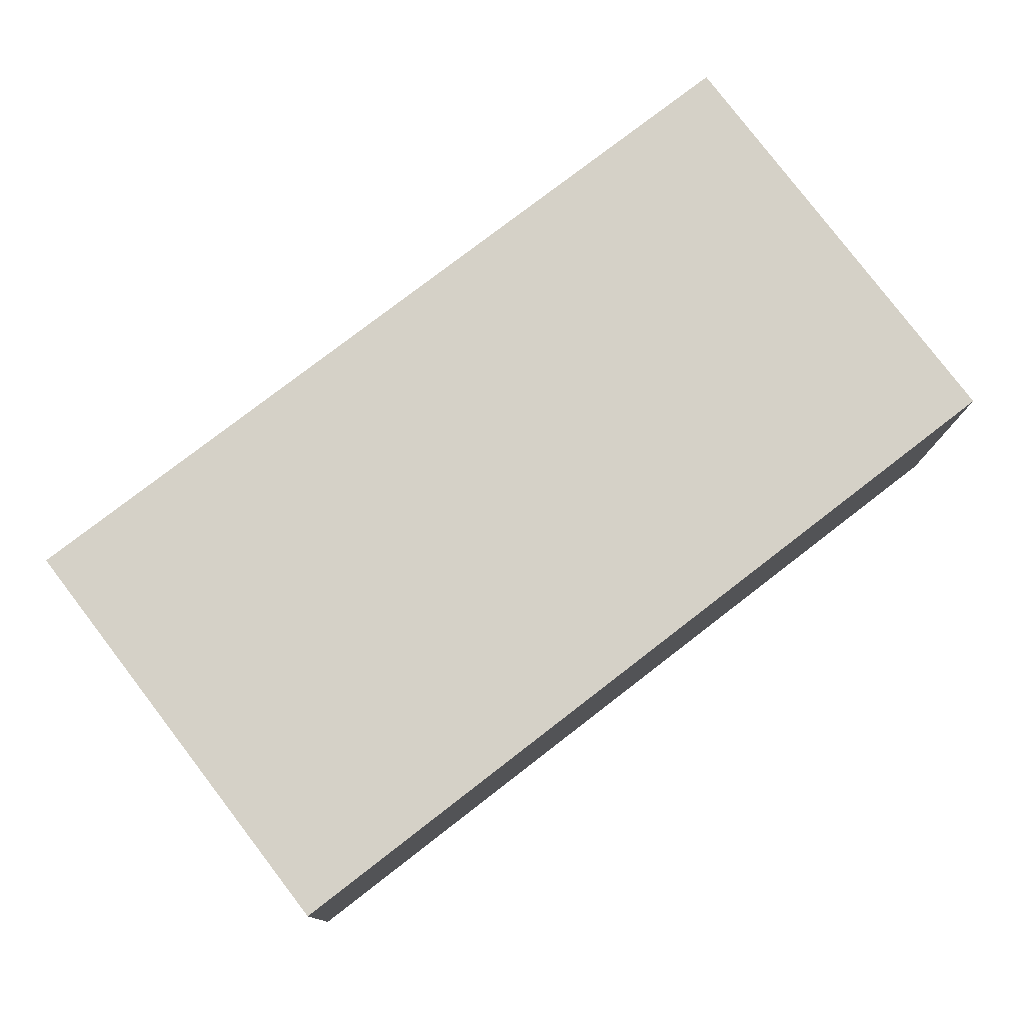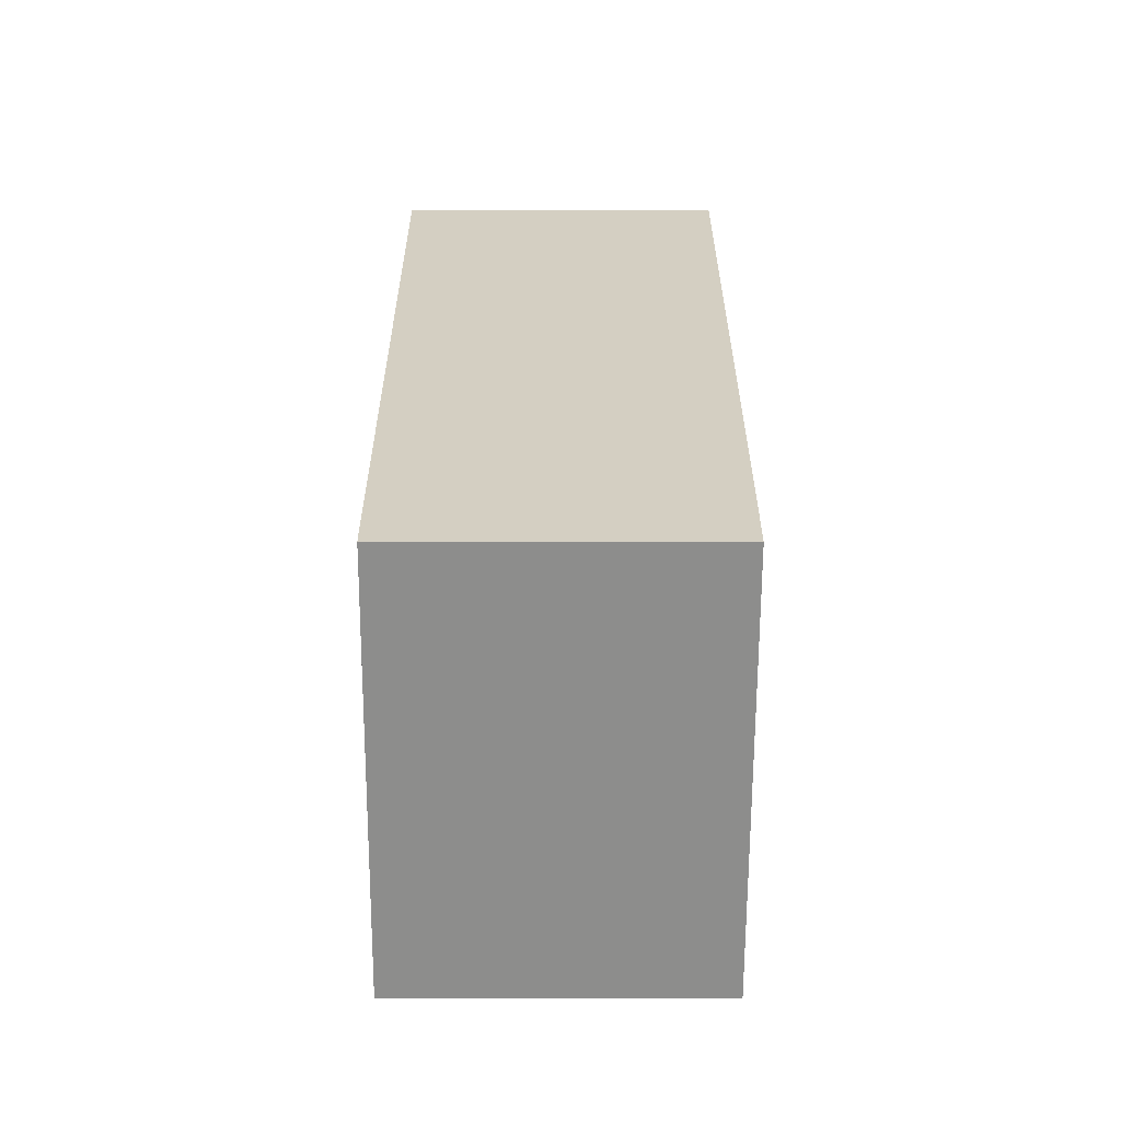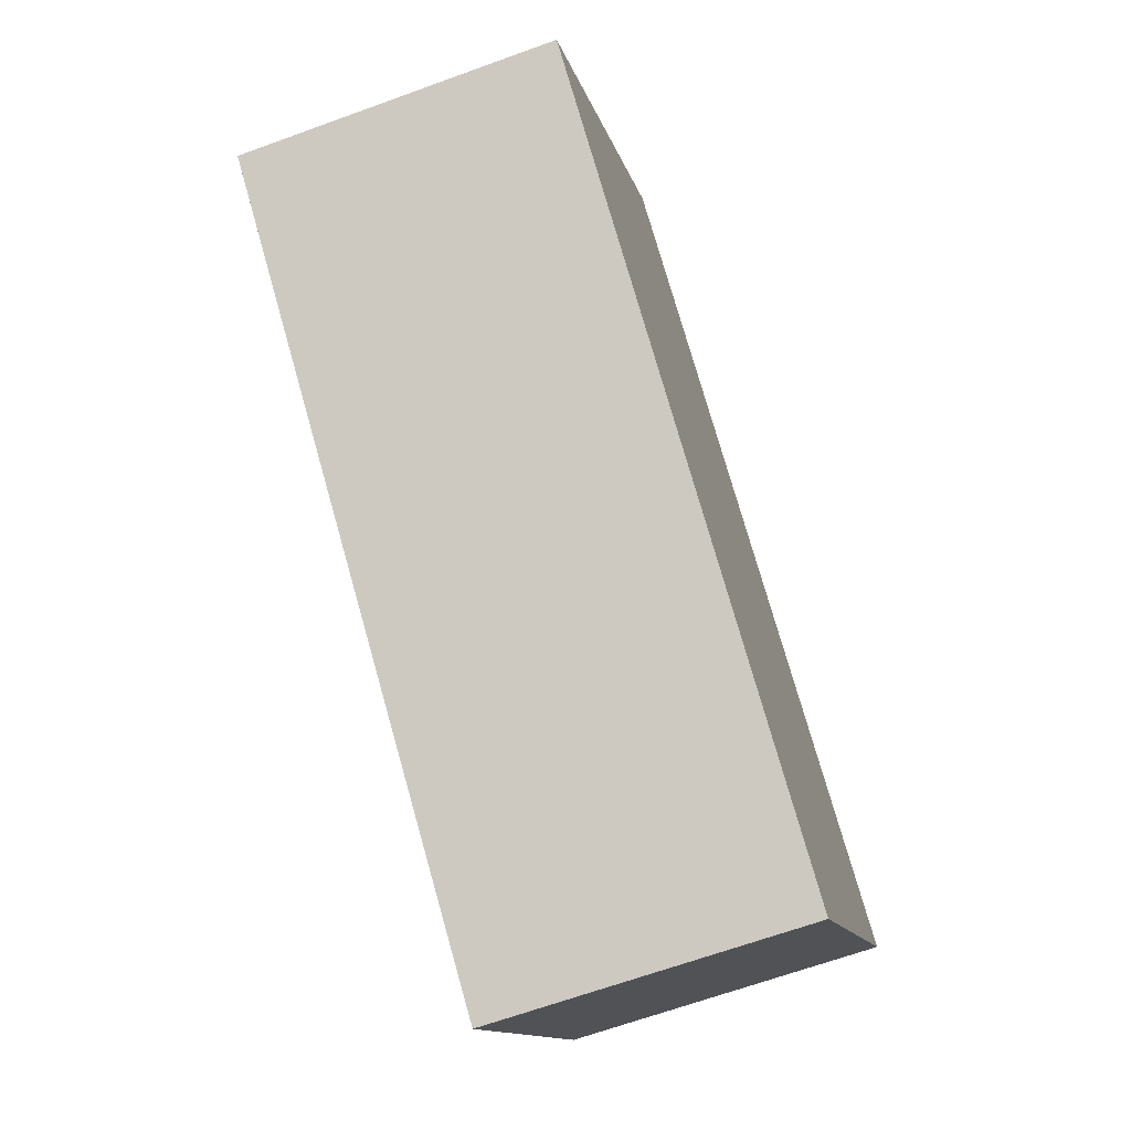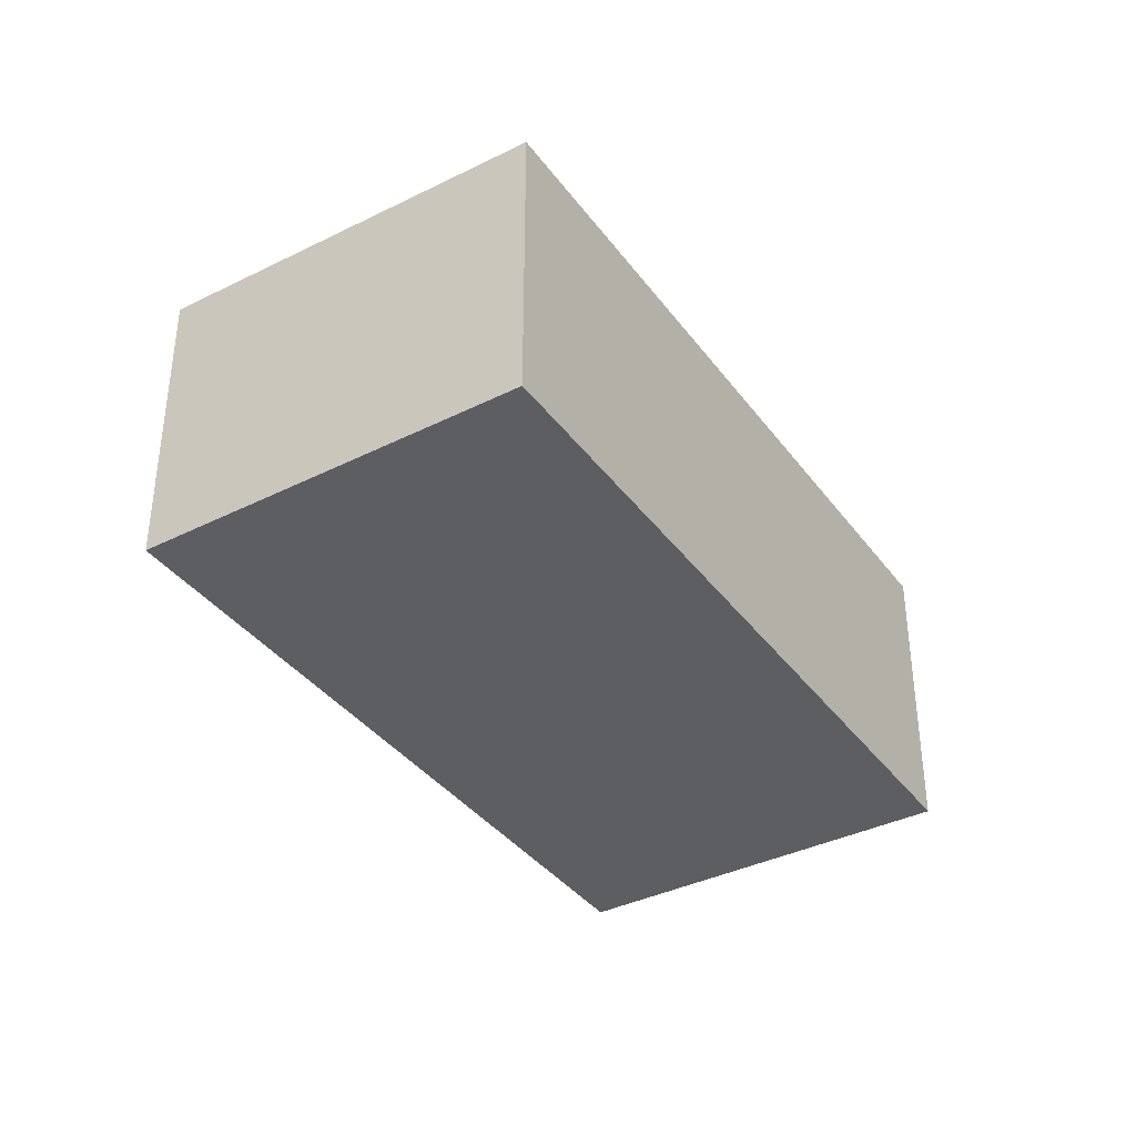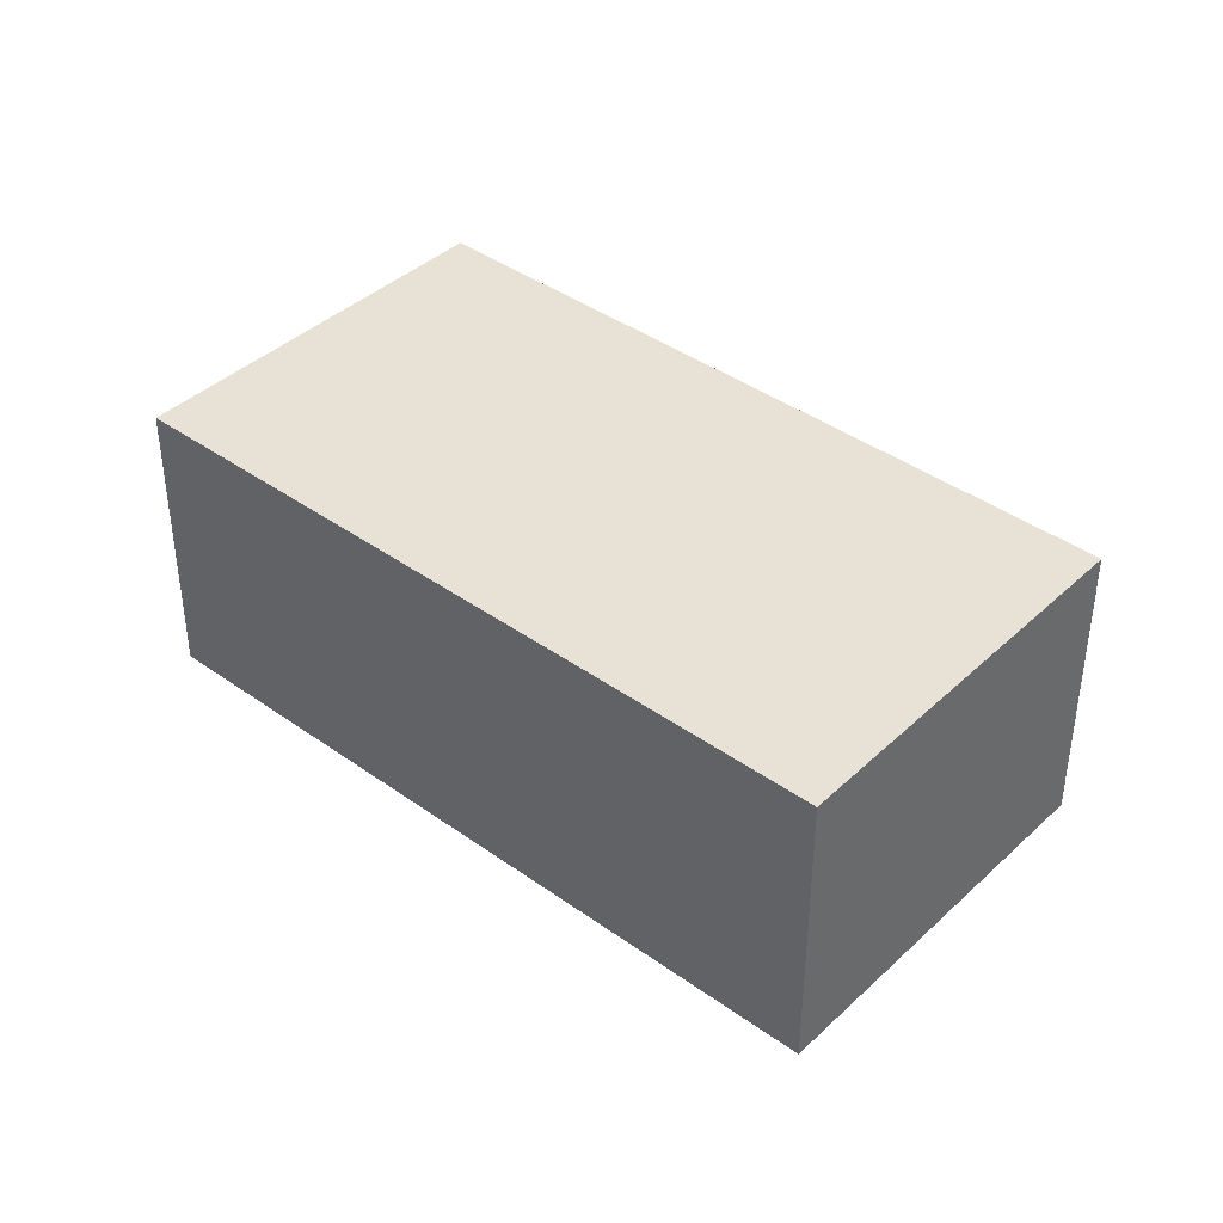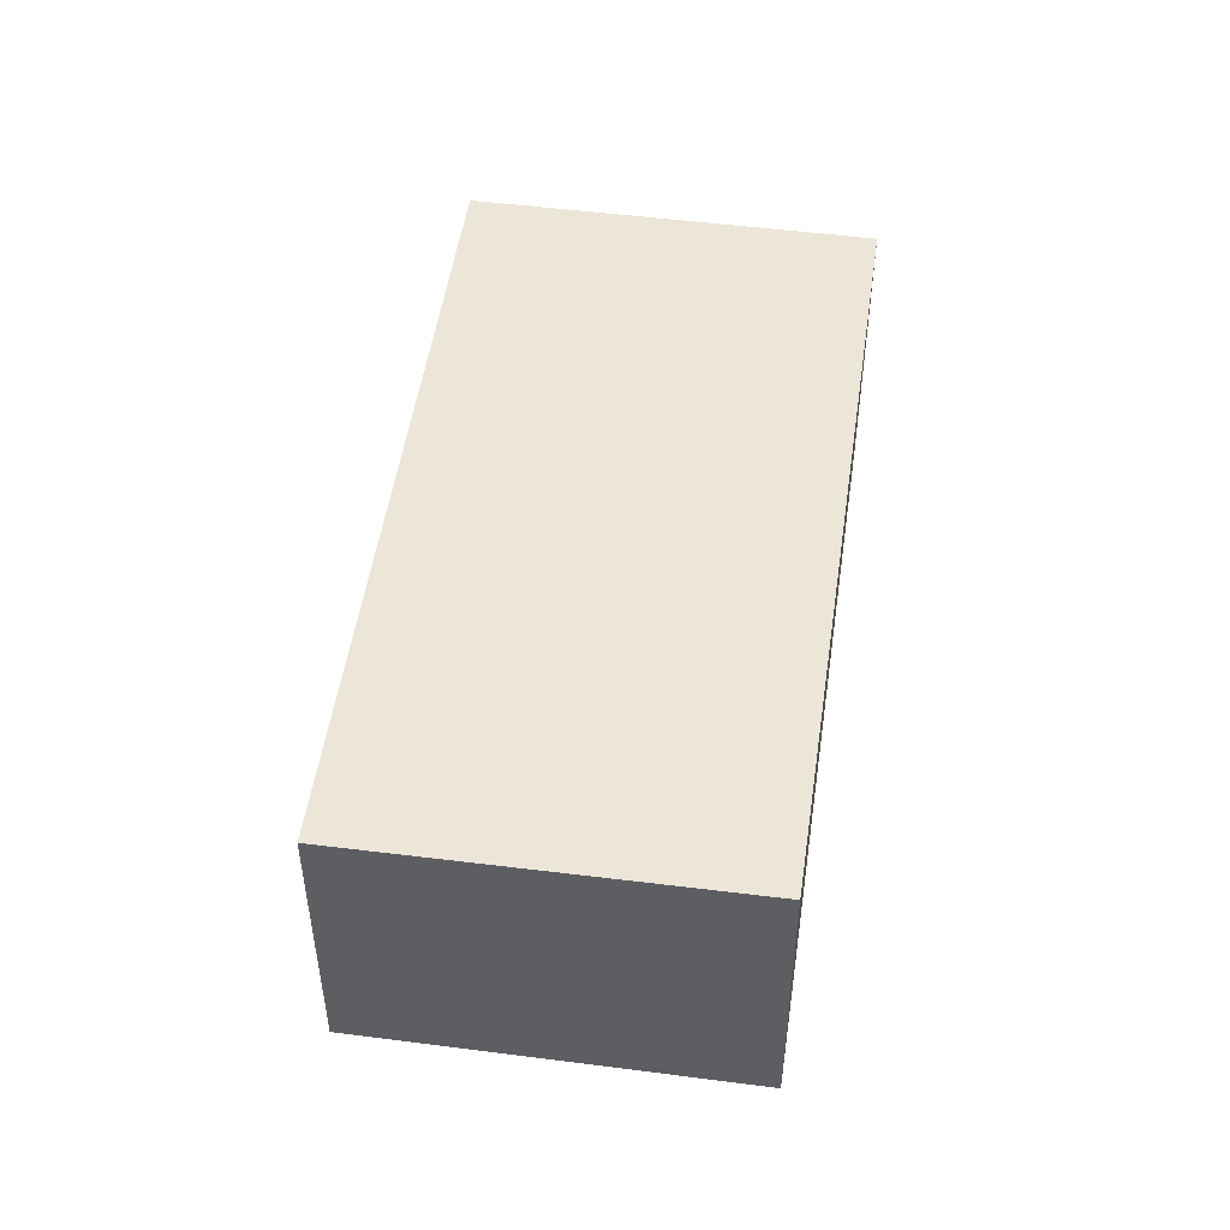
<metadata>
{"format":"obj","ext":"obj","renderer":"f3d","projection":"perspective","resolution":1024,"background":"white","views":[{"elev":-10.8,"azim":-0.9,"up":"+Y"},{"elev":-11.7,"azim":-90.0,"up":"+Y"},{"elev":-65.9,"azim":110.1,"up":"+Y"},{"elev":-37.8,"azim":-20.1,"up":"+Z"},{"elev":40.2,"azim":79.1,"up":"+Z"},{"elev":50.3,"azim":135.8,"up":"+Z"}]}
</metadata>
<code>
v -1798 -774.5 2.093
v -1800 -772.2 2.116
v -1796 -768.9 2.112
v -1794 -771.2 2.089
v -1798 -770.8 2.114
v -1797 -773.1 2.091
v -1800 -772.2 2.116
v -1798 -774.5 2.093
v -1798 -774.5 4.441e-16
v -1800 -772.2 0
v -1798 -770.8 2.114
v -1800 -772.2 2.116
v -1800 -772.2 0
v -1798 -770.8 0
v -1794 -771.2 2.089
v -1796 -768.9 2.112
v -1796 -768.9 0
v -1794 -771.2 0
v -1797 -773.1 2.091
v -1794 -771.2 2.089
v -1794 -771.2 0
v -1797 -773.1 0
v -1796 -768.9 2.112
v -1798 -770.8 2.114
v -1798 -770.8 0
v -1796 -768.9 0
v -1798 -774.5 2.093
v -1797 -773.1 2.091
v -1797 -773.1 0
v -1798 -774.5 4.441e-16
v -1798 -774.5 0
v -1800 -772.2 0
v -1796 -768.9 0
v -1794 -771.2 0
f 6 1 2 5
f 5 3 4 6
f 8 9 10 7
f 12 13 14 11
f 16 17 18 15
f 20 21 22 19
f 24 25 26 23
f 28 29 30 27
f 32 33 34 31

</code>
